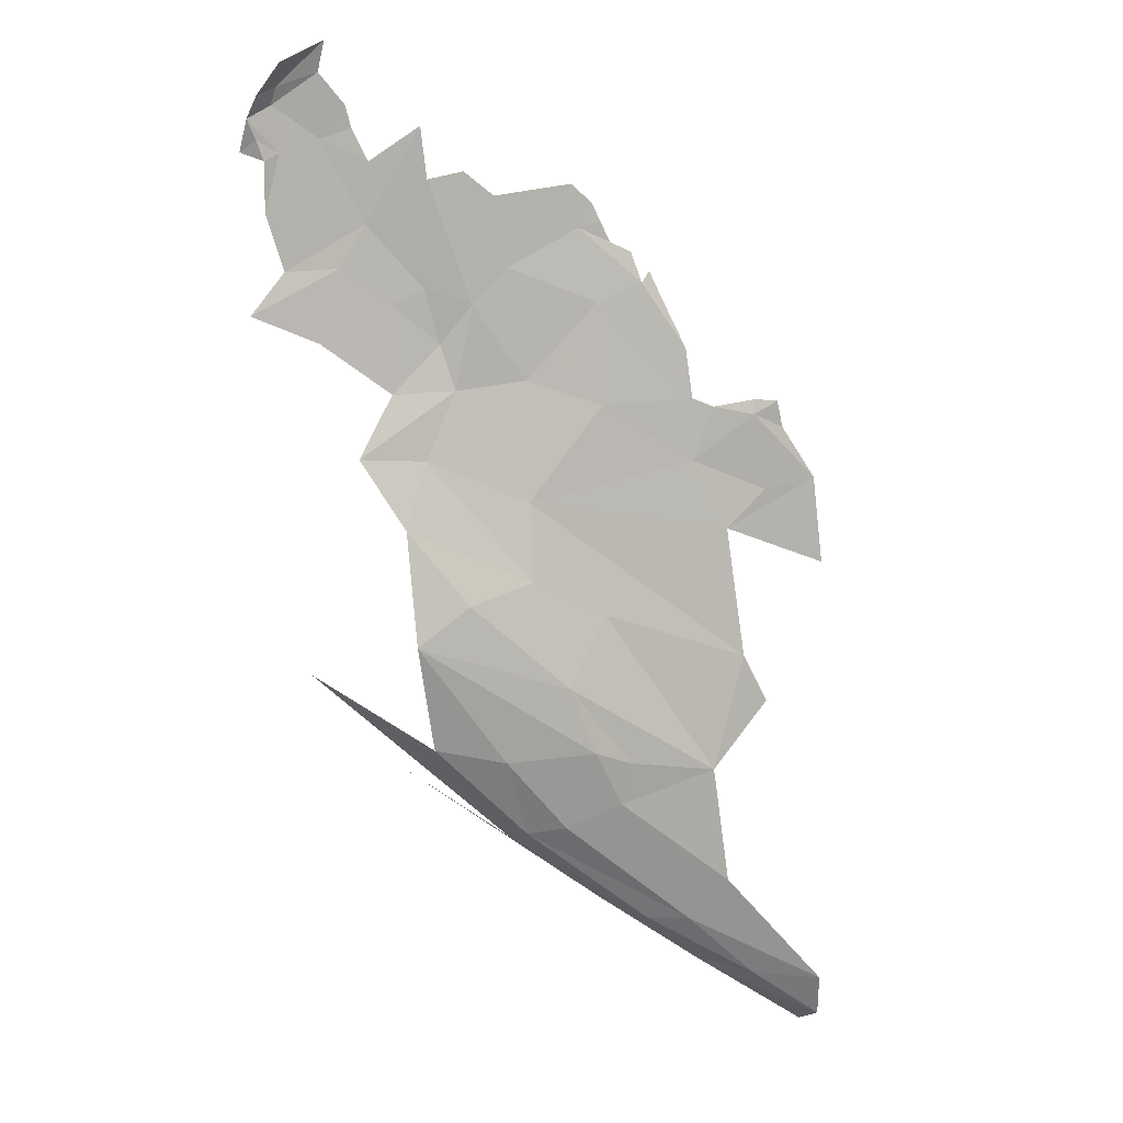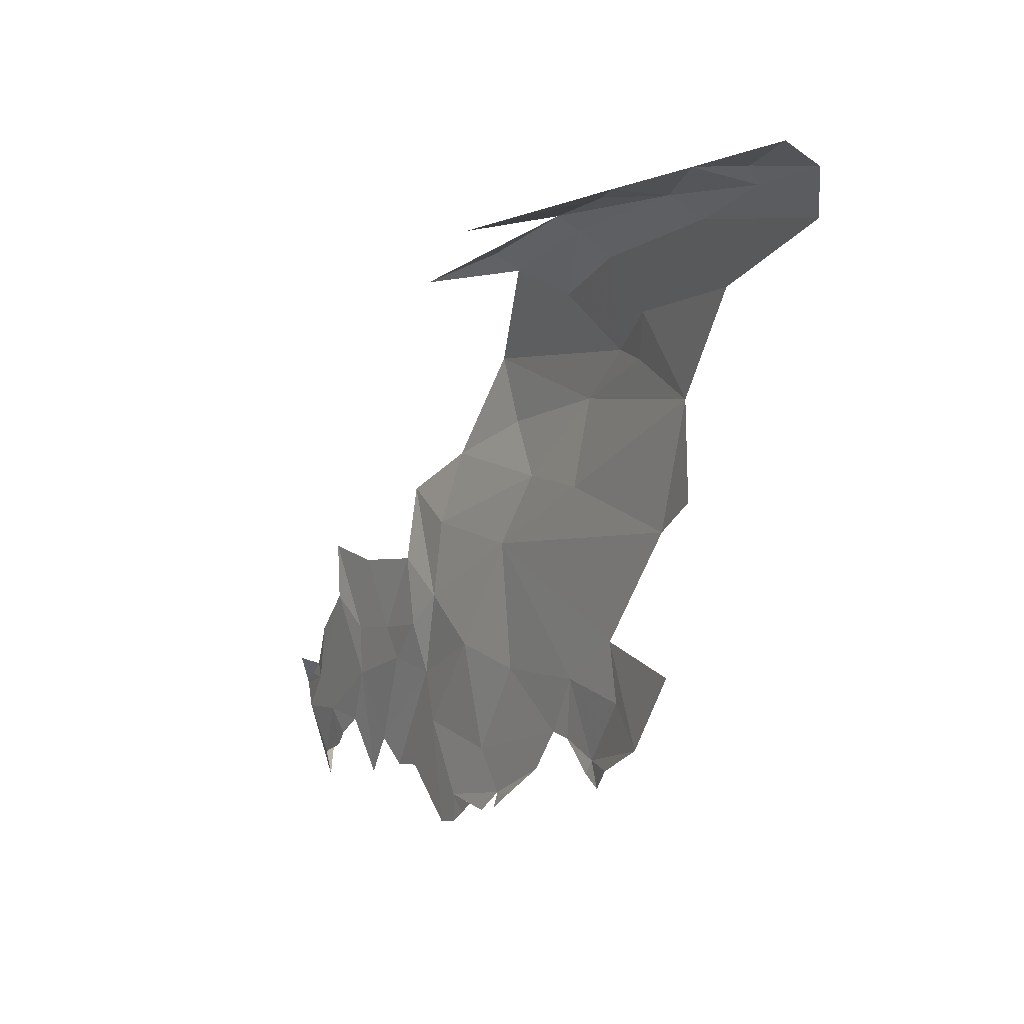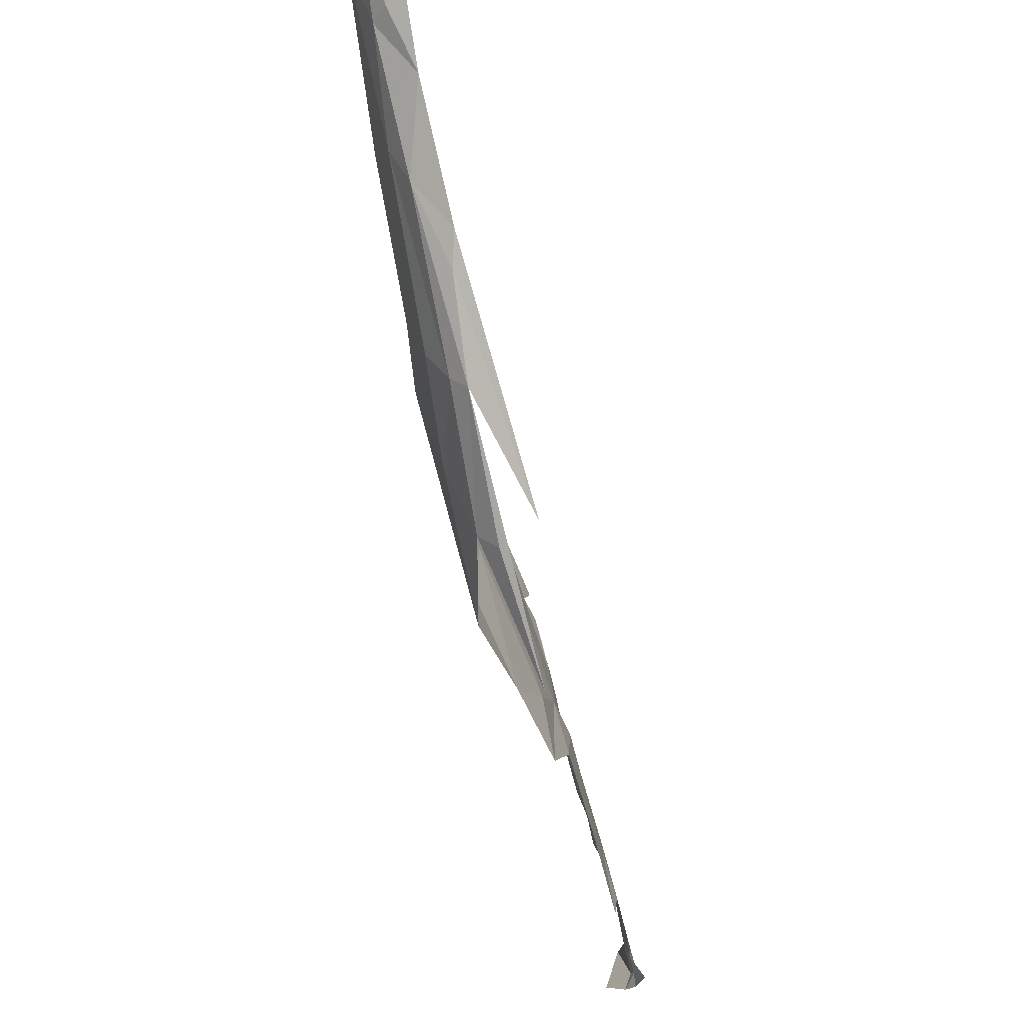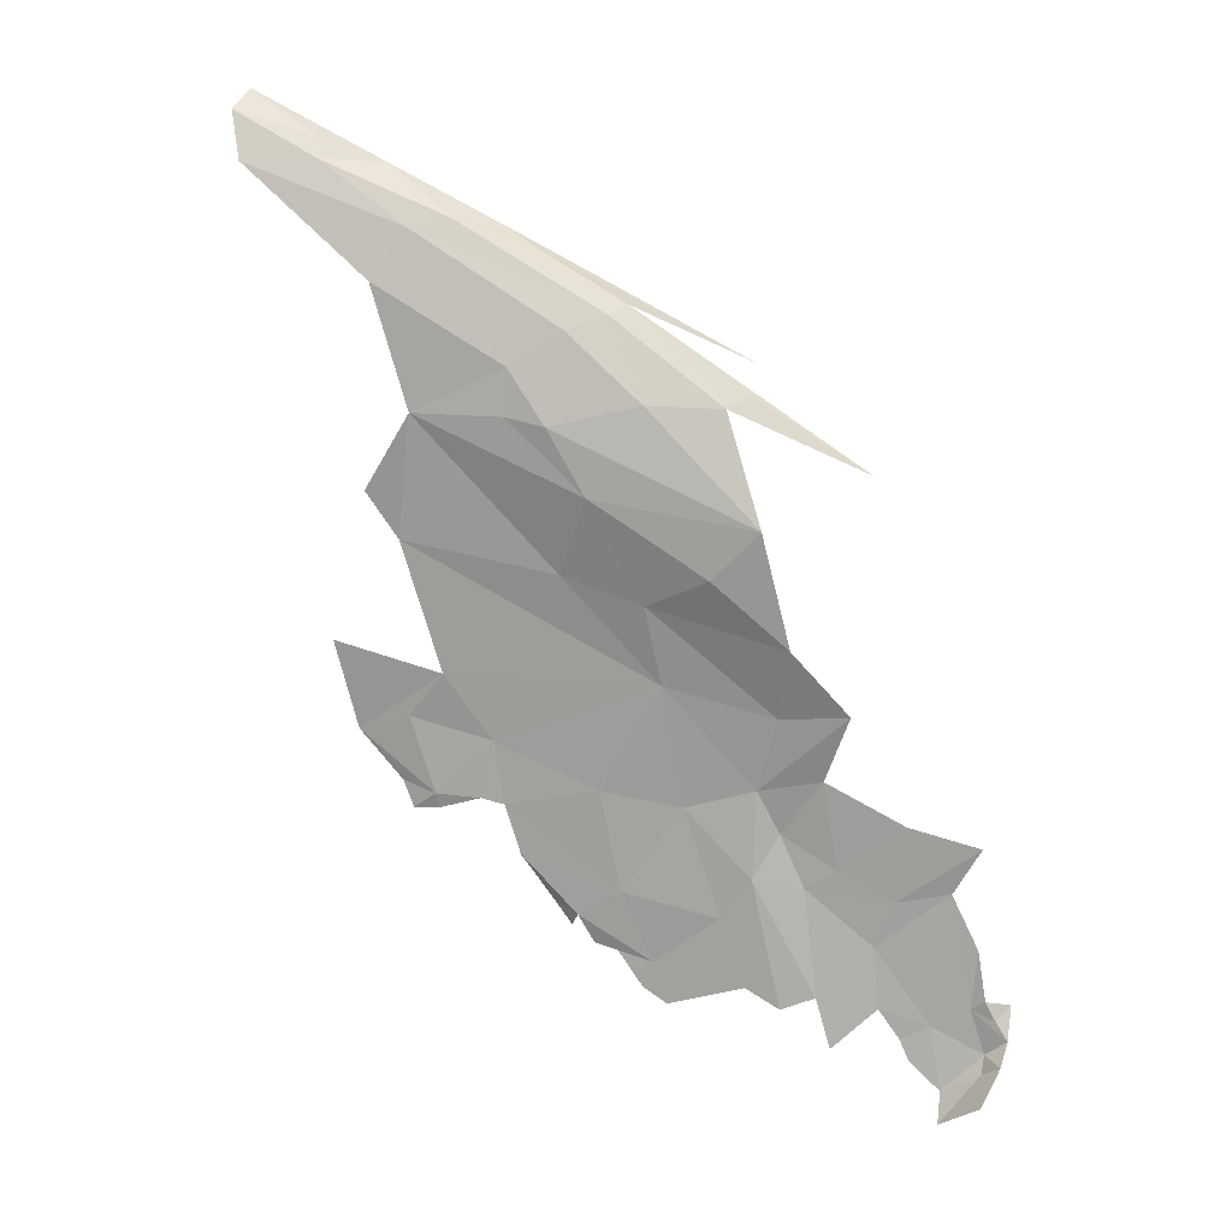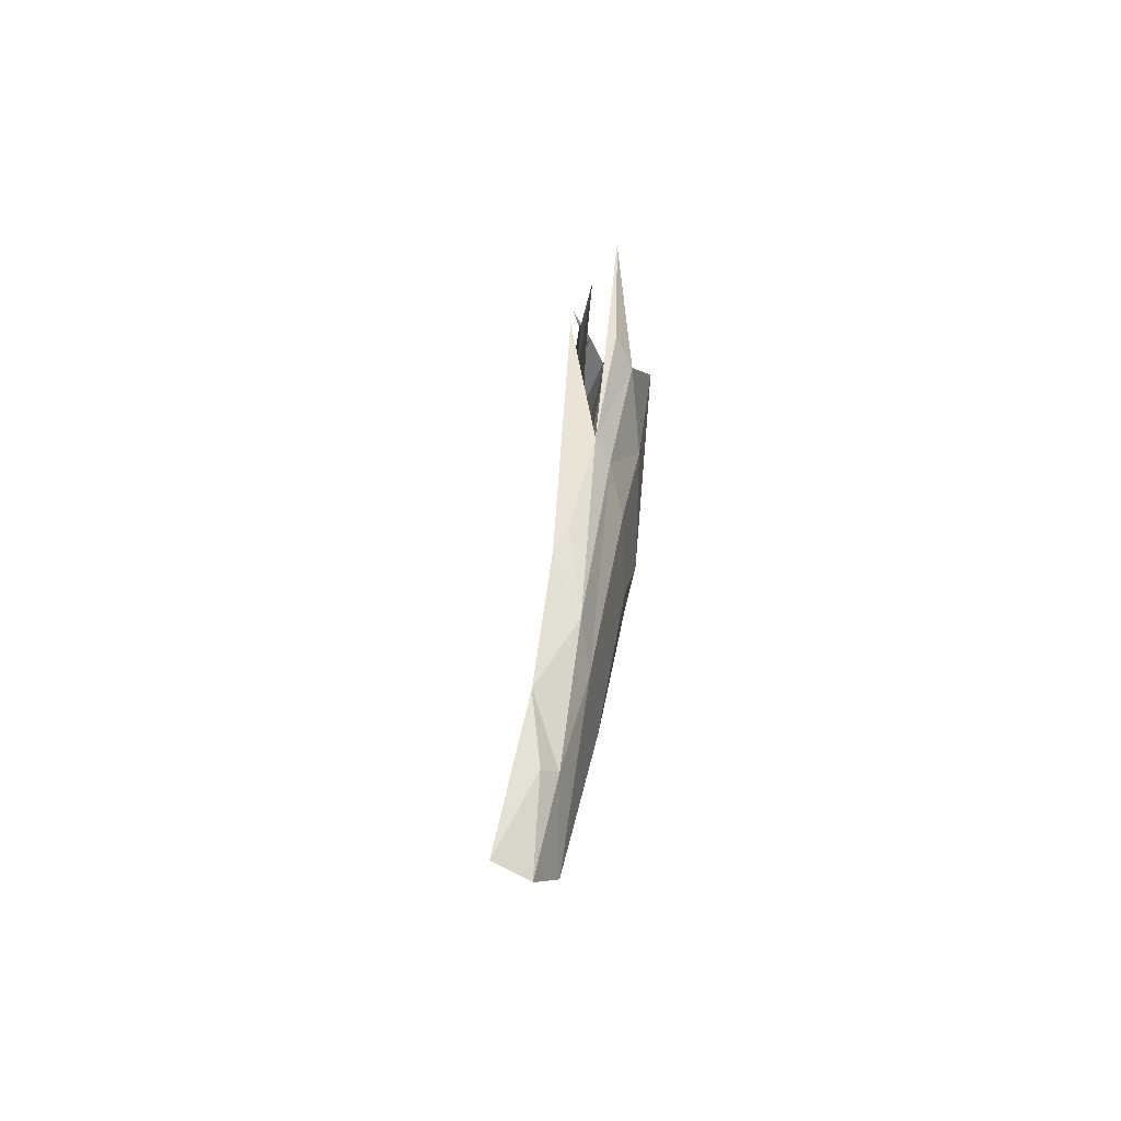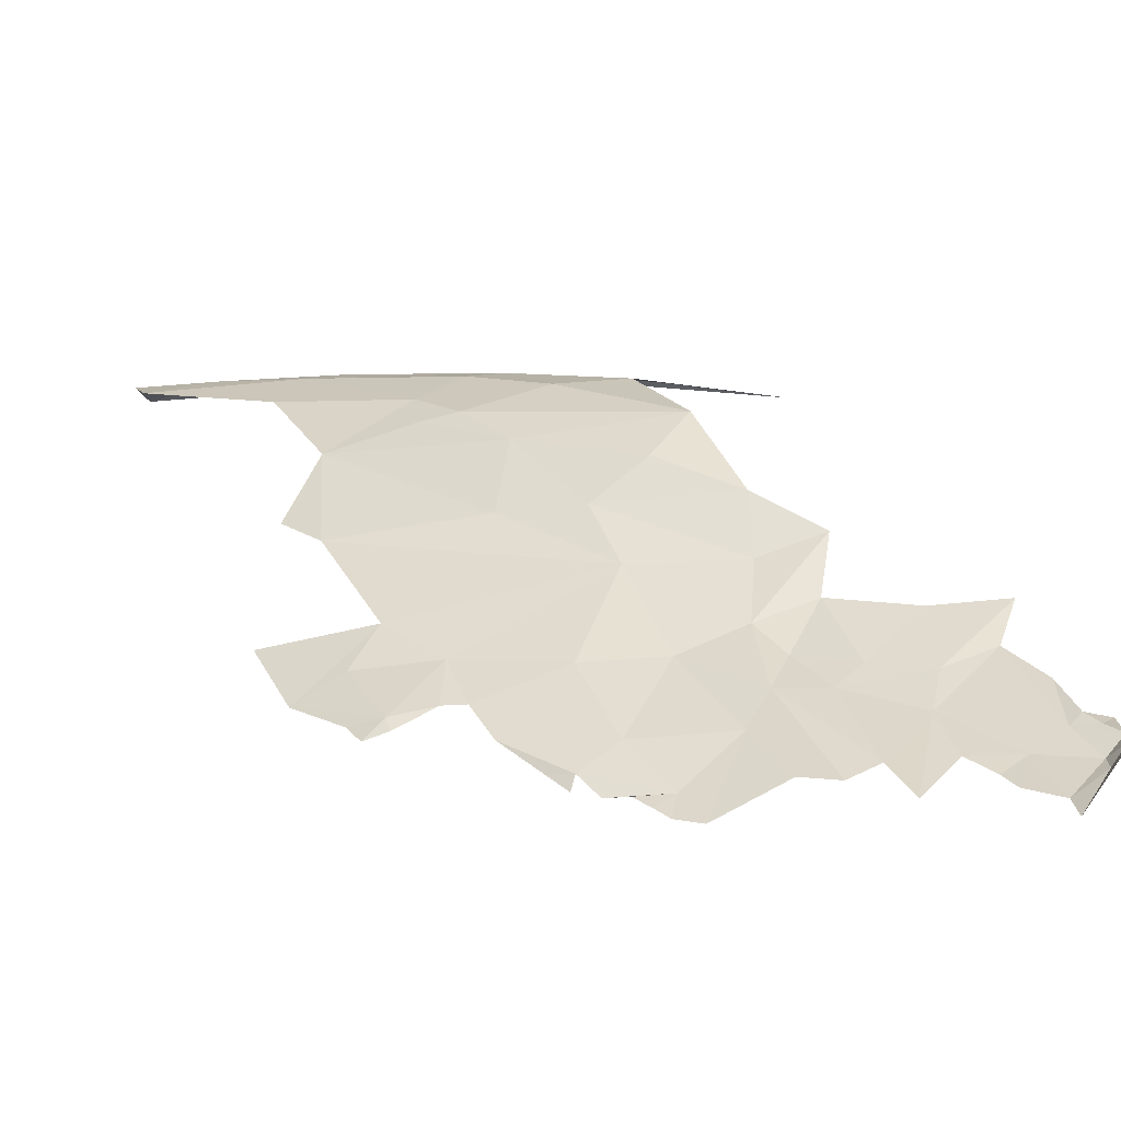
<metadata>
{"format":"obj","ext":"obj","renderer":"f3d","projection":"perspective","resolution":1024,"background":"white","views":[{"elev":-79.0,"azim":161.8,"up":"+Y"},{"elev":18.8,"azim":-131.1,"up":"+Z"},{"elev":73.1,"azim":64.0,"up":"+Z"},{"elev":-79.5,"azim":-9.4,"up":"+Y"},{"elev":64.4,"azim":-95.7,"up":"+Z"},{"elev":-57.4,"azim":-1.4,"up":"+Z"}]}
</metadata>
<code>
v -3.27 7.428 -0.0717
v -3.27 7.437 -0.04002
v -3.327 7.445 -0.1161
v -3.817 7.504 0.271
v -3.726 7.502 0.0964
v -3.688 7.485 0.174
v -3.323 7.433 -0.1692
v -3.27 7.38 -0.1119
v -3.264 7.426 0.0216
v -3.24 7.42 -0.0069
v -3.243 7.436 0.0502
v -3.385 7.458 -0.0784
v -3.362 7.453 -0.01229
v -3.341 7.416 0.3036
v -3.463 7.439 0.3143
v -3.457 7.455 0.1838
v -3.785 7.533 -0.0712
v -3.82 7.535 -0.004211
v -3.829 7.541 -0.0515
v -3.313 7.432 0.1327
v -3.306 7.439 0.03093
v -3.287 7.428 0.0508
v -3.372 7.438 0.2166
v -3.475 7.467 0.1002
v -3.514 7.474 -0.0848
v -3.449 7.466 -0.0017
v -3.656 7.488 0.2568
v -3.557 7.47 0.2164
v -3.606 7.459 0.3611
v -3.551 7.478 -0.0036
v -3.602 7.484 0.1742
v -3.936 7.455 0.5966
v -3.888 7.479 0.4695
v -3.696 7.453 0.4517
v -3.892 7.53 0.1065
v -3.854 7.544 -0.025
v -3.667 7.498 -0.012
v -3.605 7.485 -0.0352
v -3.707 7.481 0.3238
v -3.587 7.421 0.4798
v -3.955 7.548 0.0517
v -3.406 7.462 -0.0458
v -3.881 7.548 0.0029
v -3.92 7.554 0.007
v -3.956 7.519 0.2726
v -3.246 7.404 -0.0478
v -4.192 7.543 1.118
v -4.038 7.493 1.058
v -3.826 7.504 1.001
v -4.136 7.445 0.8526
v -3.991 7.425 0.9125
v -4.131 7.465 1.004
v -4.056 7.437 0.7537
v -3.845 7.405 0.6611
v -3.78 7.38 0.7539
v -4.34 7.547 0.6242
v -4.237 7.556 0.4158
v -4.065 7.557 0.1363
v -3.996 7.561 0.0656
v -4.069 7.476 1.039
v -4.353 7.516 0.8323
v -4.076 7.487 0.6188
v -4.219 7.576 0.2102
v -4.139 7.551 0.3195
v -4.282 7.583 0.3312
v -4.203 7.468 0.8554
v -4.144 7.56 0.2187
v -4.104 7.555 0.2156
v -3.701 7.41 0.5708
v -4.685 7.605 1.175
v -4.447 7.533 1.025
v -4.404 7.539 1.119
v -3.864 7.421 0.9288
v -4.334 7.543 1.143
v -3.827 7.44 0.9537
v -4.211 7.47 0.9332
v -4.212 7.582 0.1851
v -3.962 7.563 0.0292
v -4.362 7.619 0.288
v -4.427 7.618 0.4296
v -4.56 7.593 1.199
v -4.565 7.616 1.23
v -4.454 7.616 1.212
v -4.693 7.686 1.29
v -4.24 7.569 1.141
v -4.408 7.56 0.6919
v -4.712 7.639 1.253
v -4.252 7.594 0.1767
v -4.277 7.6 0.2184
v -3.621 7.415 0.8642
f 1 2 3
f 4 5 6
f 1 7 8
f 3 7 1
f 9 10 11
f 12 3 13
f 14 15 16
f 17 5 18
f 17 18 19
f 20 21 22
f 23 24 21
f 16 24 23
f 24 25 26
f 27 28 29
f 24 30 25
f 31 27 6
f 14 16 23
f 2 10 21
f 32 33 34
f 9 22 21
f 28 16 15
f 31 30 24
f 35 18 5
f 36 19 18
f 5 17 37
f 30 6 38
f 30 31 6
f 33 39 34
f 33 4 39
f 4 6 39
f 28 31 16
f 40 34 39
f 29 28 15
f 23 21 20
f 39 6 27
f 39 29 40
f 39 27 29
f 18 35 41
f 24 13 21
f 26 42 13
f 43 18 44
f 4 45 35
f 46 10 2
f 37 6 5
f 46 1 8
f 46 2 1
f 11 22 9
f 12 13 42
f 37 38 6
f 16 31 24
f 13 2 21
f 13 3 2
f 36 18 43
f 45 4 33
f 21 10 9
f 4 35 5
f 26 13 24
f 41 44 18
f 31 28 27
f 47 48 49
f 50 51 52
f 53 54 55
f 33 56 57
f 41 58 59
f 51 60 52
f 50 53 55
f 61 62 53
f 32 54 53
f 63 64 65
f 61 53 66
f 67 64 63
f 68 45 64
f 32 34 69
f 65 64 57
f 70 71 72
f 73 60 51
f 48 47 74
f 48 60 73
f 35 45 68
f 75 48 73
f 71 76 72
f 71 61 76
f 64 33 57
f 58 35 68
f 58 41 35
f 77 67 63
f 50 66 53
f 76 61 66
f 59 78 41
f 69 54 32
f 69 55 54
f 79 65 57
f 79 63 65
f 79 57 80
f 81 70 72
f 82 81 83
f 81 74 83
f 81 72 74
f 50 76 66
f 50 52 76
f 83 84 82
f 40 69 34
f 56 62 61
f 68 64 67
f 32 53 62
f 72 52 60
f 72 76 52
f 83 74 85
f 56 61 86
f 45 33 64
f 55 51 50
f 55 73 51
f 74 60 48
f 74 72 60
f 87 82 84
f 88 77 63
f 63 89 88
f 63 79 89
f 33 32 62
f 33 62 56
f 90 75 73
f 90 48 75
f 85 47 49
f 85 74 47
f 87 81 82
f 87 70 81

</code>
